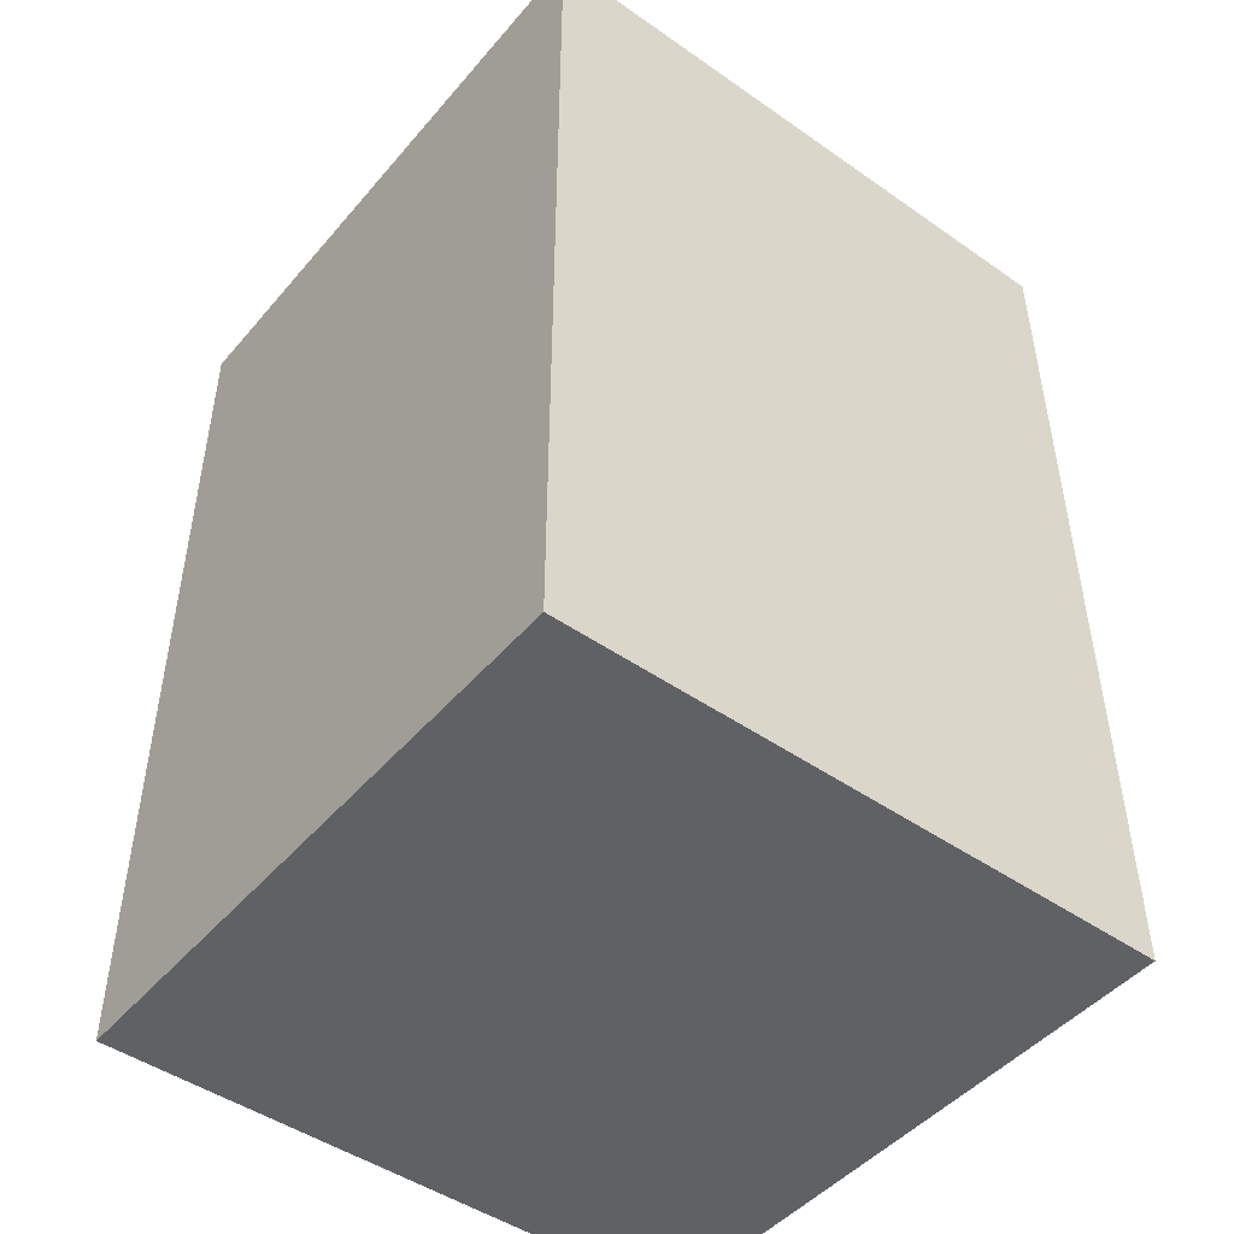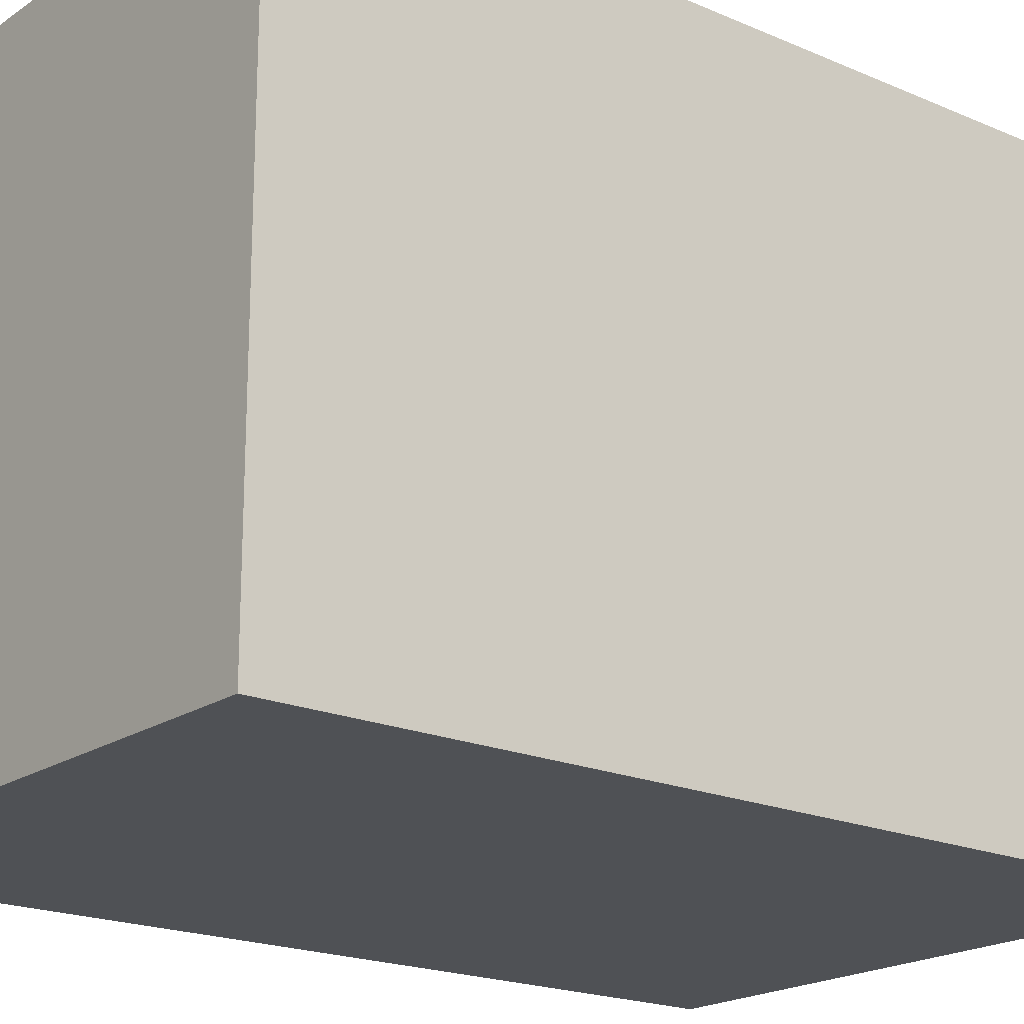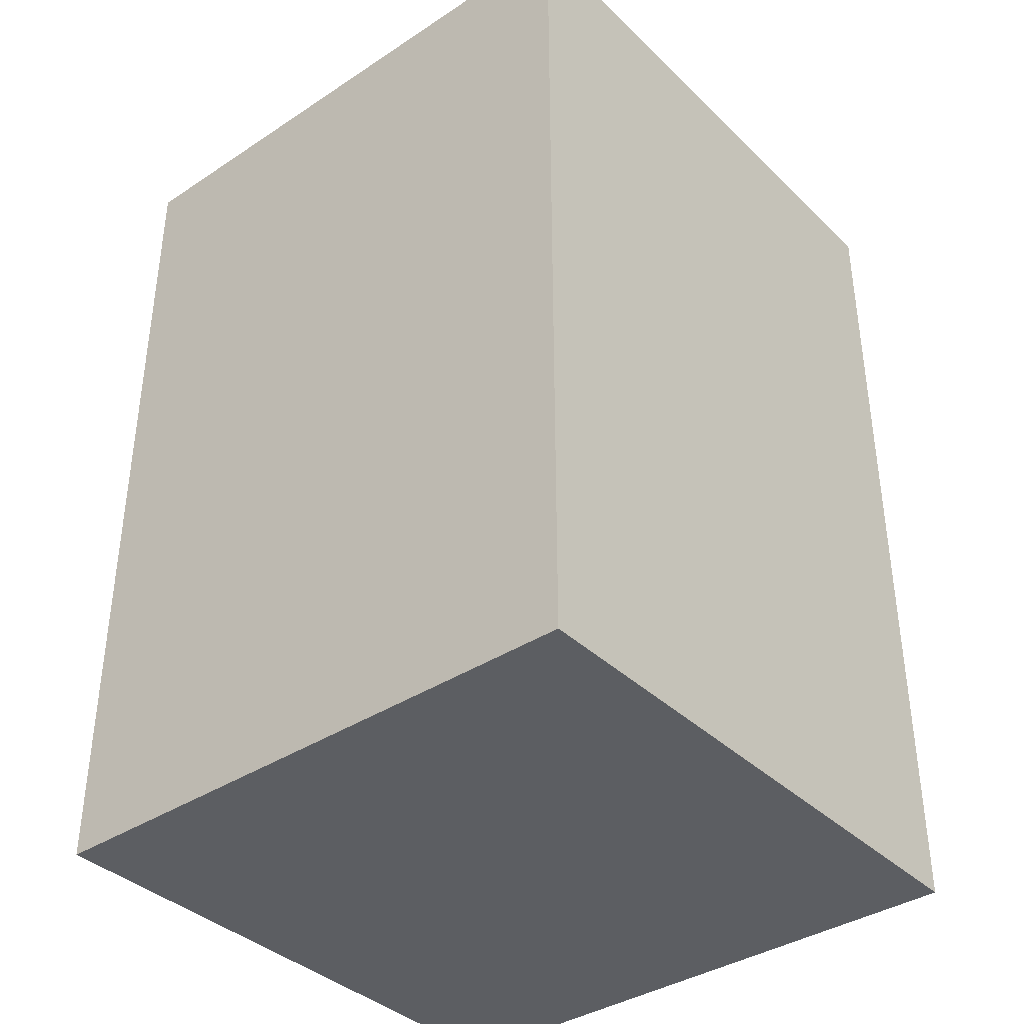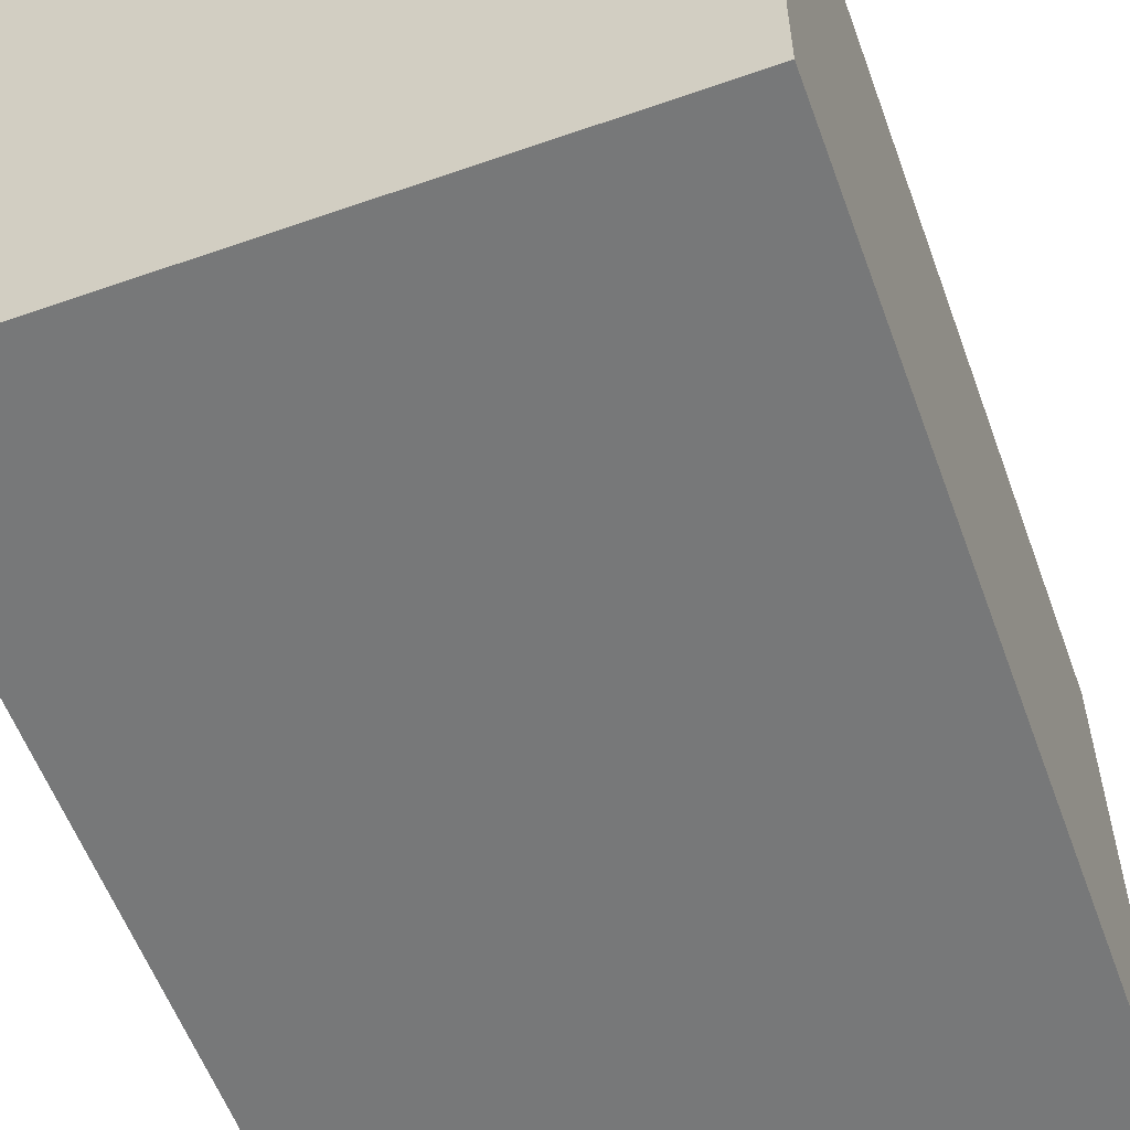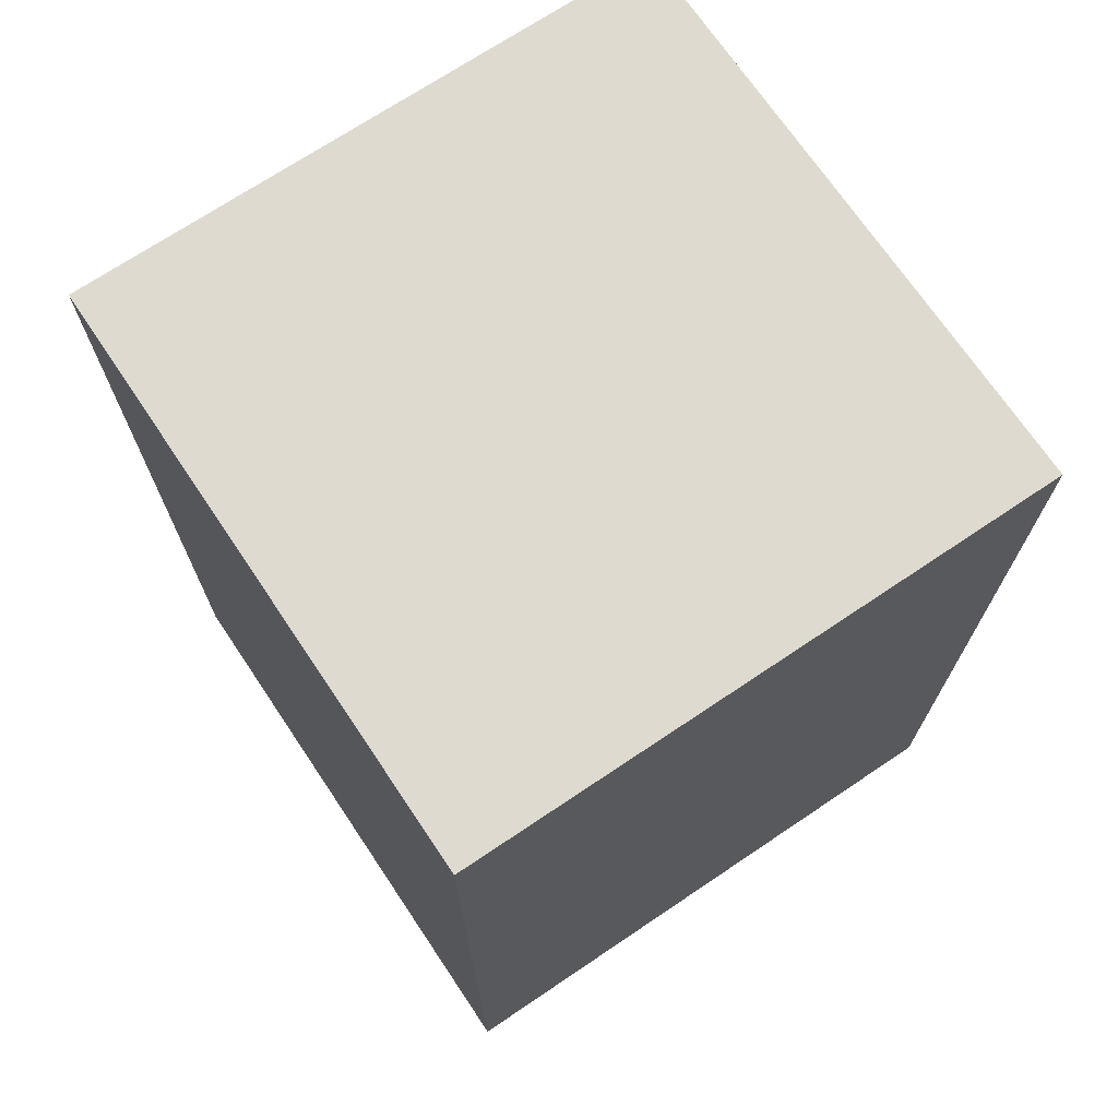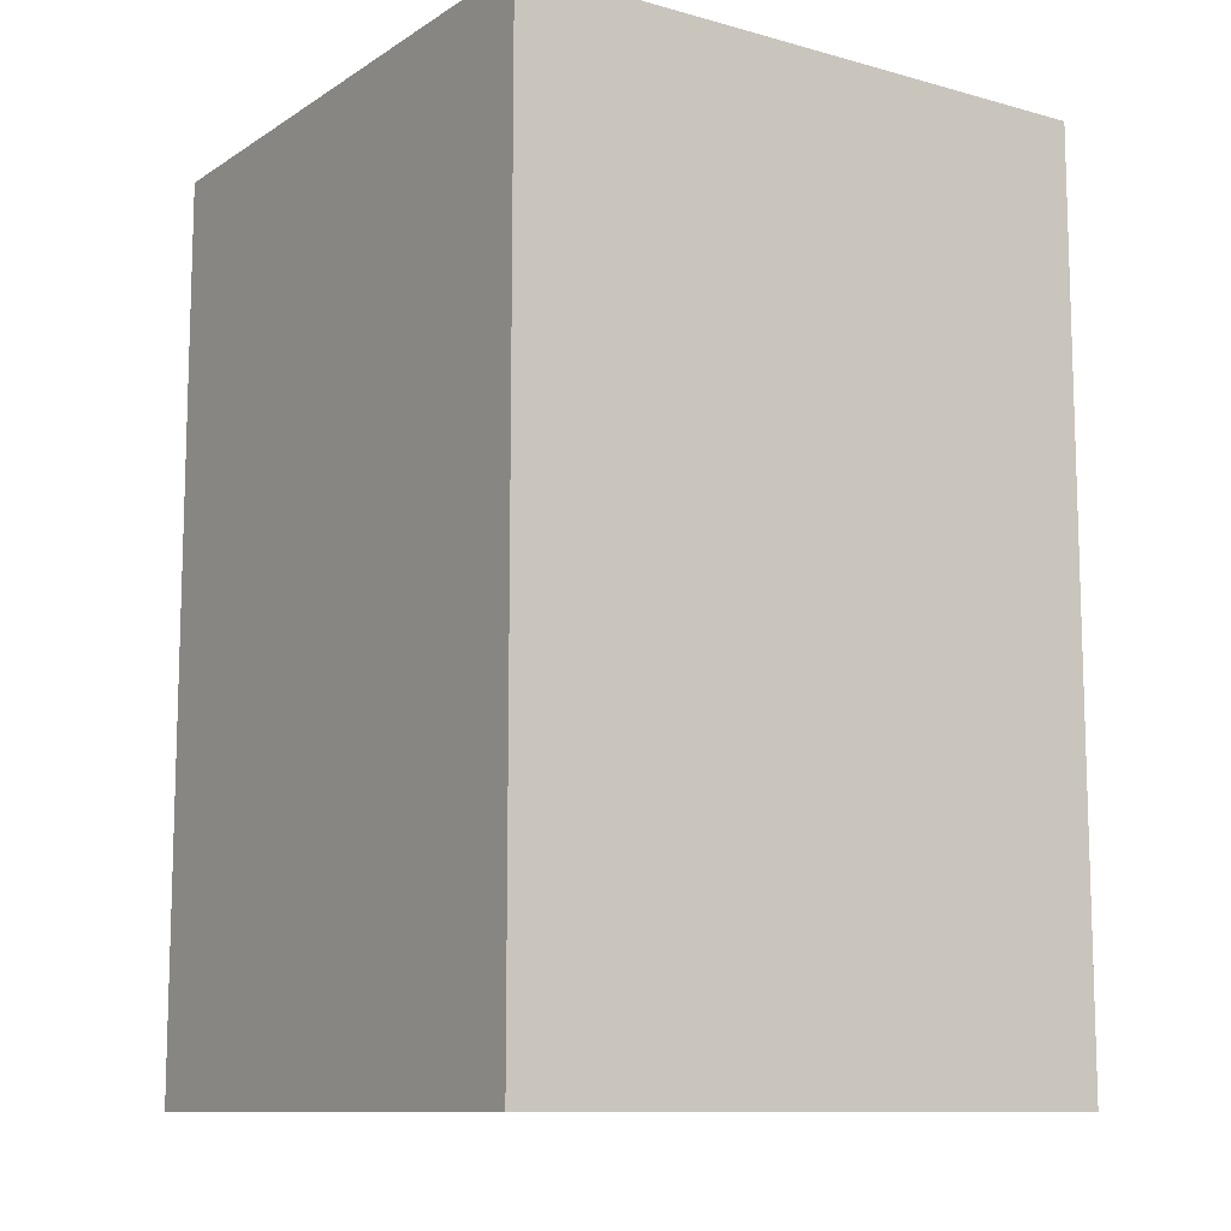
<metadata>
{"format":"obj","ext":"obj","renderer":"f3d","projection":"perspective","resolution":1024,"background":"white","views":[{"elev":-47.3,"azim":141.8,"up":"+Y"},{"elev":-19.7,"azim":51.2,"up":"+Z"},{"elev":-37.9,"azim":-50.2,"up":"+Y"},{"elev":-57.3,"azim":-160.0,"up":"+Z"},{"elev":71.0,"azim":146.1,"up":"+Y"},{"elev":-10.8,"azim":-124.0,"up":"+Y"}]}
</metadata>
<code>
o Cube.001
v 1.985 -2.991 -1.985
v 1.985 -2.991 1.985
v -1.985 -2.991 1.985
v -1.985 -2.991 -1.985
v 1.985 2.981 -1.985
v -1.985 2.981 -1.985
v -1.985 2.981 1.985
v 1.985 2.981 1.985
v 1.985 -2.991 -1.985
v 1.985 2.981 -1.985
v 1.985 2.981 1.985
v 1.985 -2.991 1.985
v 1.985 -2.991 1.985
v 1.985 2.981 1.985
v -1.985 2.981 1.985
v -1.985 -2.991 1.985
v -1.985 -2.991 1.985
v -1.985 2.981 1.985
v -1.985 2.981 -1.985
v -1.985 -2.991 -1.985
v 1.985 2.981 -1.985
v 1.985 -2.991 -1.985
v -1.985 -2.991 -1.985
v -1.985 2.981 -1.985
f 1 2 3 4
f 5 6 7 8
f 9 10 11 12
f 13 14 15 16
f 17 18 19 20
f 21 22 23 24

</code>
